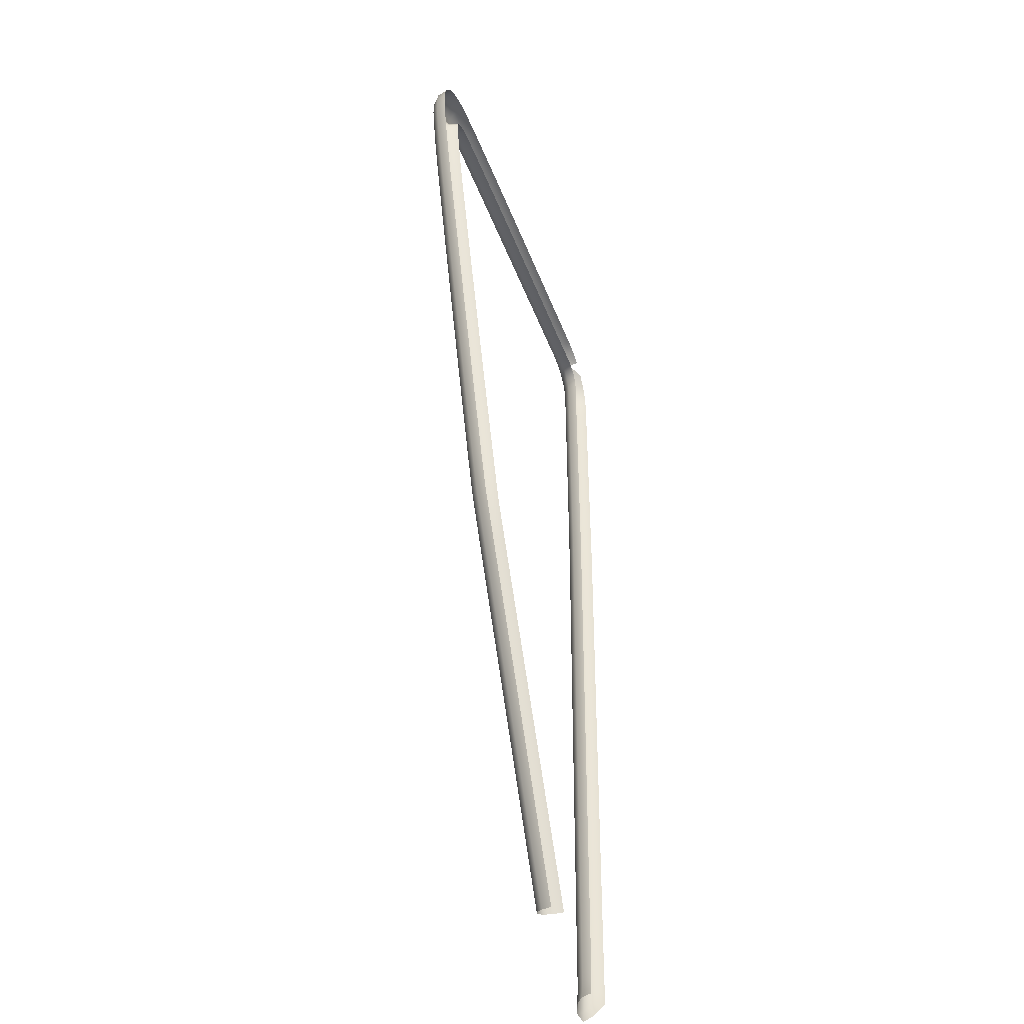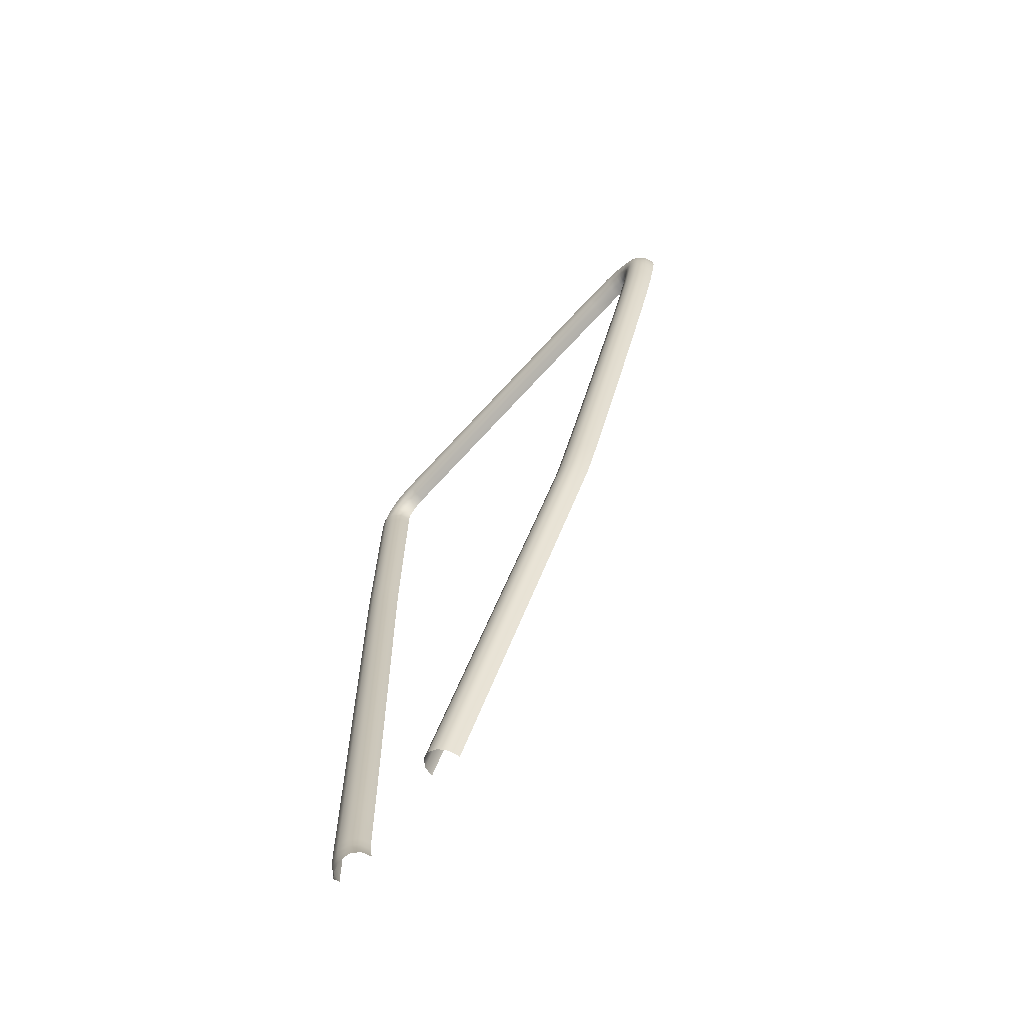
<metadata>
{"format":"obj","ext":"obj","renderer":"f3d","projection":"perspective","resolution":1024,"background":"white","views":[{"elev":-45.1,"azim":110.4,"up":"+Y"},{"elev":-70.4,"azim":47.2,"up":"+Y"}]}
</metadata>
<code>
o LM_GI_GI2_RSling2
v -7.013 0.0002209 -28.69
v -6.278 0.0002209 -31.43
v -7.013 -5.29 -28.69
v -9.021 0.0002209 -26.68
v -9.021 -5.29 -26.68
v -11.76 0.0002209 -25.94
v -11.76 -5.29 -25.94
v -14.51 0.0002209 -26.68
v -14.51 -5.29 -26.68
v -16.52 0.0002209 -28.69
v -16.52 -5.29 -28.69
v -17.25 0.0002209 -31.43
v -17.25 -5.29 -31.43
v -6.278 -5.29 -31.43
v -7.013 -13.64 -28.69
v -9.021 -13.64 -26.68
v -11.76 -13.64 -25.94
v -16.52 -13.64 -28.69
v -17.25 -13.64 -31.43
v -6.278 -13.64 -31.43
v -7.013 -23.53 -28.69
v -9.021 -23.53 -26.68
v -11.76 -23.53 -25.94
v -14.51 -13.64 -26.68
v -14.51 -23.53 -26.68
v -17.25 -23.53 -31.43
v -6.278 -23.53 -31.43
v -7.013 -33.41 -28.69
v -9.021 -33.41 -26.68
v -11.76 -33.41 -25.94
v -14.51 -33.41 -26.68
v -16.52 -23.53 -28.69
v -16.52 -33.41 -28.69
v -17.25 -33.41 -31.43
v -6.278 -33.41 -31.43
v -6.278 -41.77 -31.43
v -9.021 -41.77 -26.68
v -11.76 -41.77 -25.94
v -14.51 -41.77 -26.68
v -16.52 -41.77 -28.69
v -17.25 -41.77 -31.43
v -6.278 -47.01 -31.43
v -7.013 -41.77 -28.69
v -7.013 -47.01 -28.69
v -9.021 -47.03 -26.68
v -11.76 -47.06 -25.94
v -14.51 -47.09 -26.68
v -16.52 -47.1 -28.69
v -6.748 -60.76 -28.69
v -8.756 -60.81 -26.68
v -11.5 -60.86 -25.94
v -14.24 -60.92 -26.68
v -16.25 -60.96 -28.69
v -17.25 -47.11 -31.43
v -16.98 -60.98 -31.43
v -6.013 -60.75 -31.43
v -6.082 -90.39 -28.69
v -8.09 -90.44 -26.68
v -10.83 -90.5 -25.94
v -13.58 -90.56 -26.68
v -15.58 -90.61 -28.69
v -16.32 -90.63 -31.43
v -5.347 -90.38 -31.43
v -5.217 -128 -28.69
v -7.225 -128 -26.68
v -9.968 -128.1 -25.94
v -12.71 -128.1 -26.68
v -14.72 -128.2 -28.69
v -15.45 -128.2 -31.43
v -4.482 -127.9 -31.43
v -4.352 -165.5 -28.69
v -6.36 -165.6 -26.68
v -9.103 -165.6 -25.94
v -11.85 -165.7 -26.68
v -13.85 -165.7 -28.69
v -14.59 -165.7 -31.43
v -3.617 -165.5 -31.43
v -3.686 -195.2 -28.69
v -5.694 -195.2 -26.68
v -8.437 -195.3 -25.94
v -11.18 -195.3 -26.68
v -13.19 -195.4 -28.69
v -13.92 -195.4 -31.43
v -2.951 -195.1 -31.43
v -2.686 -208.9 -31.43
v -3.421 -208.9 -28.69
v -5.429 -209 -26.68
v -8.171 -209.1 -25.94
v -10.91 -209.1 -26.68
v -12.92 -209.2 -28.69
v -2.57 -211.8 -31.43
v -3.301 -211.9 -28.69
v -5.301 -212.1 -26.68
v -8.032 -212.3 -25.94
v -10.76 -212.6 -26.68
v -12.76 -212.8 -28.69
v -13.66 -209.2 -31.43
v -2.206 -214.3 -31.43
v -2.924 -214.5 -28.69
v -4.887 -214.9 -26.68
v -7.567 -215.5 -25.94
v -10.25 -216.1 -26.68
v -12.21 -216.5 -28.69
v -13.5 -212.8 -31.43
v -1.599 -216.4 -31.43
v -2.282 -216.7 -28.69
v -4.15 -217.4 -26.68
v -6.701 -218.5 -25.94
v -9.253 -219.5 -26.68
v 18.54 -204.4 -31.43
v 28.19 -183.9 -31.43
v 19.21 -204.7 -28.69
v 28.86 -184.2 -28.69
v 21.03 -205.6 -26.68
v 30.67 -185.1 -26.68
v 23.52 -206.7 -25.94
v 33.16 -186.2 -25.94
v 26 -207.9 -26.68
v 35.64 -187.4 -26.68
v 27.82 -208.8 -28.69
v 37.46 -188.3 -28.69
v 28.49 -209.1 -31.43
v 40.37 -158.1 -31.43
v 41.03 -158.4 -28.69
v 42.85 -159.3 -26.68
v 45.33 -160.4 -25.94
v 47.81 -161.6 -26.68
v 49.63 -162.5 -28.69
v 38.12 -188.6 -31.43
v 52.57 -132.2 -31.43
v 53.24 -132.5 -28.69
v 55.06 -133.4 -26.68
v 57.54 -134.6 -25.94
v 60.02 -135.7 -26.68
v 61.84 -136.6 -28.69
v 50.29 -162.8 -31.43
v 62.32 -111.5 -31.43
v 62.99 -111.8 -28.69
v 64.81 -112.7 -26.68
v 67.3 -113.8 -25.94
v 69.78 -115 -26.68
v 71.6 -115.8 -28.69
v 62.5 -136.9 -31.43
v 67.01 -101.4 -31.43
v 67.69 -101.7 -28.69
v 69.56 -102.4 -26.68
v 72.11 -103.4 -25.94
v 74.66 -104.5 -26.68
v 76.52 -105.2 -28.69
v 72.27 -116.1 -31.43
v 71 -91.84 -28.69
v 72.91 -92.46 -26.68
v 75.52 -93.31 -25.94
v 78.12 -94.16 -26.68
v 80.03 -94.78 -28.69
v 77.2 -105.5 -31.43
v 80.73 -95.01 -31.43
v 70.3 -91.62 -31.43
v 77.54 -70.99 -28.69
v 79.46 -71.59 -26.68
v 82.08 -72.4 -25.94
v 84.7 -73.21 -26.68
v 86.62 -73.81 -28.69
v 87.32 -74.03 -31.43
v 76.84 -70.78 -31.43
v 85.64 -44.56 -28.69
v 87.56 -45.15 -26.68
v 90.19 -45.95 -25.94
v 92.81 -46.74 -26.68
v 94.73 -47.33 -28.69
v 95.44 -47.54 -31.43
v 84.94 -44.35 -31.43
v 92.97 -17.63 -31.43
v 93.68 -17.84 -28.69
v 95.6 -18.41 -26.68
v 98.23 -19.19 -25.94
v 100.9 -19.97 -26.68
v 102.8 -20.54 -28.69
v 99.33 4.09 -31.43
v 100 3.892 -28.69
v 102 3.35 -26.68
v 104.6 2.61 -25.94
v 107.3 1.87 -26.68
v 109.2 1.328 -28.69
v 103.5 -20.75 -31.43
v 102.4 15.49 -31.43
v 103.1 15.32 -28.69
v 105.1 14.86 -26.68
v 107.7 14.22 -25.94
v 110.4 13.58 -26.68
v 112.3 13.11 -28.69
v 109.9 1.129 -31.43
v 103.8 18.52 -28.69
v 105.7 18.1 -26.68
v 108.4 17.52 -25.94
v 111.1 16.94 -26.68
v 113.1 16.51 -28.69
v 113.1 12.94 -31.43
v 113.8 16.36 -31.43
v 103.1 18.68 -31.43
v 103.8 22.05 -31.43
v 104.5 21.89 -28.69
v 106.5 21.48 -26.68
v 109.2 20.91 -25.94
v 111.9 20.34 -26.68
v 113.8 19.93 -28.69
v 104.4 25.15 -31.43
v 105.2 25.02 -28.69
v 107.1 24.67 -26.68
v 109.8 24.2 -25.94
v 112.5 23.72 -26.68
v 114.5 23.38 -28.69
v 114.5 19.77 -31.43
v 104.8 27.69 -31.43
v 105.6 27.62 -28.69
v 107.6 27.44 -26.68
v 110.3 27.19 -25.94
v 113 26.93 -26.68
v 115 26.75 -28.69
v 115.2 23.25 -31.43
v 104.9 29.16 -31.43
v 105.6 29.23 -28.69
v 107.6 29.42 -26.68
v 110.4 29.67 -25.94
v 113.1 29.93 -26.68
v 115.1 30.11 -28.69
v 115.7 26.68 -31.43
v 104.9 29.46 -31.43
v 105.5 29.73 -28.69
v 107.4 30.46 -26.68
v 110 31.46 -25.94
v 112.5 32.46 -26.68
v 114.4 33.19 -28.69
v 115.8 30.18 -31.43
v 104.9 30.73 -28.69
v 106.6 31.87 -26.68
v 108.8 33.43 -25.94
v 111.1 34.99 -26.68
v 112.7 36.13 -28.69
v 115.1 33.46 -31.43
v 113.3 36.55 -31.43
v 104.3 30.31 -31.43
v 103.8 31.01 -31.43
v 104.3 31.53 -28.69
v 105.7 32.96 -26.68
v 107.6 34.9 -25.94
v 109.6 36.85 -26.68
v 111 38.28 -28.69
v 103.6 32.03 -28.69
v 104.7 33.72 -26.68
v 106.2 36.01 -25.94
v 107.7 38.31 -26.68
v 108.8 40 -28.69
v 111.5 38.8 -31.43
v 109.2 40.61 -31.43
v 103.2 31.42 -31.43
v 102.7 32.53 -28.69
v 103.5 34.37 -26.68
v 104.6 36.88 -25.94
v 105.7 39.4 -26.68
v 106.5 41.24 -28.69
v 106.8 41.91 -31.43
v 102.4 31.86 -31.43
v 101 33.12 -28.69
v 101.6 35.03 -26.68
v 102.5 37.64 -25.94
v 103.3 40.24 -26.68
v 104 42.15 -28.69
v 104.2 42.85 -31.43
v 100.8 32.42 -31.43
v 98.97 32.98 -31.43
v 99.09 33.71 -28.69
v 99.43 35.69 -26.68
v 99.89 38.39 -25.94
v 100.4 41.1 -26.68
v 100.7 43.08 -28.69
v 90.68 34.13 -28.69
v 90.73 36.14 -26.68
v 90.8 38.88 -25.94
v 90.86 41.62 -26.68
v 90.91 43.63 -28.69
v 100.8 43.8 -31.43
v 90.93 44.37 -31.43
v 90.66 33.4 -31.43
v 72.75 34.04 -28.69
v 72.73 36.04 -26.68
v 72.69 38.79 -25.94
v 72.66 41.53 -26.68
v 72.63 43.54 -28.69
v 72.62 44.27 -31.43
v 72.76 33.3 -31.43
v 50.18 33.58 -28.69
v 50.13 35.59 -26.68
v 50.07 38.33 -25.94
v 50 41.07 -26.68
v 49.95 43.08 -28.69
v 49.94 43.82 -31.43
v 50.19 32.84 -31.43
v 27.54 32.98 -28.69
v 27.49 34.99 -26.68
v 27.41 37.73 -25.94
v 27.34 40.47 -26.68
v 27.28 42.48 -28.69
v 27.26 43.22 -31.43
v 27.56 32.25 -31.43
v 9.351 32.46 -28.69
v 9.298 34.47 -26.68
v 9.226 37.21 -25.94
v 9.153 39.95 -26.68
v 9.1 41.96 -28.69
v 9.081 42.69 -31.43
v 9.371 31.72 -31.43
v 0.4324 31.52 -31.43
v 0.3745 32.25 -28.69
v 0.2162 34.25 -26.68
v -5.522e-05 36.99 -25.94
v -0.2163 39.72 -26.68
v -0.3746 41.72 -28.69
v -1.682 31.27 -31.43
v -1.875 31.98 -28.69
v -2.404 33.92 -26.68
v -3.127 36.56 -25.94
v -3.85 39.21 -26.68
v -4.379 41.15 -28.69
v -0.4326 42.46 -31.43
v -3.54 31.28 -28.69
v -4.553 33.01 -26.68
v -5.937 35.38 -25.94
v -7.321 37.75 -26.68
v -8.334 39.48 -28.69
v -4.572 41.86 -31.43
v -8.705 40.12 -31.43
v -3.17 30.64 -31.43
v -4.958 30.18 -28.69
v -6.378 31.6 -26.68
v -8.318 33.54 -25.94
v -10.26 35.48 -26.68
v -11.68 36.9 -28.69
v -4.438 29.66 -31.43
v -5.42 28.39 -31.43
v -6.055 28.76 -28.69
v -7.789 29.77 -26.68
v -10.16 31.16 -25.94
v -12.53 32.54 -26.68
v -14.26 33.55 -28.69
v -12.2 37.42 -31.43
v -6.051 26.9 -31.43
v -6.76 27.1 -28.69
v -8.698 27.62 -26.68
v -11.34 28.35 -25.94
v -13.99 29.07 -26.68
v -15.93 29.6 -28.69
v -14.9 33.92 -31.43
v -7.023 24.9 -28.69
v -9.027 25.04 -26.68
v -11.76 25.22 -25.94
v -14.5 25.4 -26.68
v -16.51 25.54 -28.69
v -16.64 29.79 -31.43
v -17.24 25.59 -31.43
v -6.29 24.85 -31.43
v -7.013 21.02 -28.69
v -9.021 21.02 -26.68
v -11.76 21.02 -25.94
v -14.51 21.02 -26.68
v -16.52 21.02 -28.69
v -17.25 21.02 -31.43
v -6.278 21.02 -31.43
v -7.013 16.81 -28.69
v -9.021 16.81 -26.68
v -11.76 16.81 -25.94
v -14.51 16.81 -26.68
v -16.52 16.81 -28.69
v -17.25 16.81 -31.43
v -6.278 16.81 -31.43
v -7.013 12.61 -28.69
v -9.021 12.61 -26.68
v -11.76 12.61 -25.94
v -14.51 12.61 -26.68
v -16.52 12.61 -28.69
v -17.25 12.61 -31.43
v -6.278 12.61 -31.43
v -7.013 8.407 -28.69
v -9.021 8.407 -26.68
v -11.76 8.407 -25.94
v -14.51 8.407 -26.68
v -16.52 8.407 -28.69
v -17.25 8.407 -31.43
v -6.278 8.407 -31.43
v -7.013 4.204 -28.69
v -9.021 4.204 -26.68
v -11.76 4.204 -25.94
v -14.51 4.204 -26.68
v -16.52 4.204 -28.69
v -17.25 4.204 -31.43
v -6.278 4.204 -31.43
v -7.013 0.0002209 -28.69
v -9.021 0.0002209 -26.68
v -11.76 0.0002209 -25.94
v -14.51 0.0002209 -26.68
v -16.52 0.0002209 -28.69
v -17.25 0.0002209 -31.43
v -6.278 0.0002209 -31.43
f 3 2 1
f 5 1 4
f 7 4 6
f 9 6 8
f 11 8 10
f 13 10 12
f 15 14 3
f 16 3 5
f 7 16 5
f 9 17 7
f 18 9 11
f 19 11 13
f 21 20 15
f 22 15 16
f 23 16 17
f 24 23 17
f 18 25 24
f 26 18 19
f 28 27 21
f 29 21 22
f 30 22 23
f 31 23 25
f 33 25 32
f 34 32 26
f 28 36 35
f 37 28 29
f 38 29 30
f 39 30 31
f 40 31 33
f 41 33 34
f 43 42 36
f 37 44 43
f 38 45 37
f 39 46 38
f 40 47 39
f 41 48 40
f 49 42 44
f 50 44 45
f 51 45 46
f 52 46 47
f 53 47 48
f 55 48 54
f 57 56 49
f 58 49 50
f 59 50 51
f 60 51 52
f 61 52 53
f 62 53 55
f 64 63 57
f 65 57 58
f 66 58 59
f 67 59 60
f 68 60 61
f 69 61 62
f 71 70 64
f 72 64 65
f 73 65 66
f 74 66 67
f 75 67 68
f 76 68 69
f 78 77 71
f 79 71 72
f 80 72 73
f 81 73 74
f 82 74 75
f 83 75 76
f 78 85 84
f 79 86 78
f 80 87 79
f 81 88 80
f 82 89 81
f 83 90 82
f 86 91 85
f 87 92 86
f 88 93 87
f 89 94 88
f 90 95 89
f 97 96 90
f 92 98 91
f 93 99 92
f 94 100 93
f 95 101 94
f 96 102 95
f 104 103 96
f 99 105 98
f 100 106 99
f 101 107 100
f 102 108 101
f 103 109 102
f 112 111 110
f 114 113 112
f 116 115 114
f 118 117 116
f 120 119 118
f 122 121 120
f 113 123 111
f 115 124 113
f 117 125 115
f 119 126 117
f 121 127 119
f 129 128 121
f 124 130 123
f 125 131 124
f 126 132 125
f 127 133 126
f 128 134 127
f 136 135 128
f 131 137 130
f 132 138 131
f 133 139 132
f 134 140 133
f 135 141 134
f 143 142 135
f 138 144 137
f 139 145 138
f 140 146 139
f 141 147 140
f 142 148 141
f 150 149 142
f 151 144 145
f 152 145 146
f 153 146 147
f 154 147 148
f 155 148 149
f 157 149 156
f 159 158 151
f 160 151 152
f 161 152 153
f 162 153 154
f 163 154 155
f 164 155 157
f 166 165 159
f 167 159 160
f 168 160 161
f 169 161 162
f 170 162 163
f 171 163 164
f 166 173 172
f 167 174 166
f 168 175 167
f 169 176 168
f 170 177 169
f 171 178 170
f 174 179 173
f 175 180 174
f 176 181 175
f 177 182 176
f 178 183 177
f 185 184 178
f 180 186 179
f 181 187 180
f 182 188 181
f 183 189 182
f 184 190 183
f 192 191 184
f 193 186 187
f 194 187 188
f 195 188 189
f 196 189 190
f 197 190 191
f 199 191 198
f 193 201 200
f 194 202 193
f 195 203 194
f 196 204 195
f 197 205 196
f 199 206 197
f 202 207 201
f 203 208 202
f 204 209 203
f 205 210 204
f 206 211 205
f 213 212 206
f 208 214 207
f 209 215 208
f 210 216 209
f 211 217 210
f 212 218 211
f 220 219 212
f 215 221 214
f 216 222 215
f 217 223 216
f 218 224 217
f 219 225 218
f 227 226 219
f 222 228 221
f 223 229 222
f 224 230 223
f 225 231 224
f 226 232 225
f 234 233 226
f 235 228 229
f 236 229 230
f 237 230 231
f 238 231 232
f 239 232 233
f 241 233 240
f 235 243 242
f 236 244 235
f 237 245 236
f 238 246 237
f 239 247 238
f 241 248 239
f 249 243 244
f 250 244 245
f 251 245 246
f 252 246 247
f 253 247 248
f 255 248 254
f 257 256 249
f 258 249 250
f 259 250 251
f 260 251 252
f 261 252 253
f 262 253 255
f 264 263 257
f 265 257 258
f 266 258 259
f 267 259 260
f 268 260 261
f 269 261 262
f 264 271 270
f 265 272 264
f 266 273 265
f 267 274 266
f 268 275 267
f 269 276 268
f 277 271 272
f 278 272 273
f 279 273 274
f 280 274 275
f 281 275 276
f 283 276 282
f 285 284 277
f 286 277 278
f 287 278 279
f 288 279 280
f 289 280 281
f 290 281 283
f 292 291 285
f 293 285 286
f 294 286 287
f 295 287 288
f 296 288 289
f 297 289 290
f 299 298 292
f 300 292 293
f 301 293 294
f 302 294 295
f 303 295 296
f 304 296 297
f 306 305 299
f 307 299 300
f 308 300 301
f 309 301 302
f 310 302 303
f 311 303 304
f 306 313 312
f 307 314 306
f 308 315 307
f 309 316 308
f 310 317 309
f 311 318 310
f 314 319 313
f 315 320 314
f 316 321 315
f 317 322 316
f 318 323 317
f 325 324 318
f 326 319 320
f 327 320 321
f 328 321 322
f 329 322 323
f 330 323 324
f 332 324 331
f 334 333 326
f 335 326 327
f 336 327 328
f 337 328 329
f 338 329 330
f 334 340 339
f 335 341 334
f 336 342 335
f 337 343 336
f 338 344 337
f 346 345 338
f 341 347 340
f 342 348 341
f 343 349 342
f 344 350 343
f 345 351 344
f 353 352 345
f 354 347 348
f 355 348 349
f 356 349 350
f 357 350 351
f 358 351 352
f 360 352 359
f 362 361 354
f 363 354 355
f 364 355 356
f 365 356 357
f 366 357 358
f 367 358 360
f 369 368 362
f 370 362 363
f 371 363 364
f 372 364 365
f 373 365 366
f 374 366 367
f 376 375 369
f 377 369 370
f 378 370 371
f 379 371 372
f 380 372 373
f 381 373 374
f 383 382 376
f 384 376 377
f 385 377 378
f 386 378 379
f 387 379 380
f 388 380 381
f 390 389 383
f 391 383 384
f 392 384 385
f 393 385 386
f 394 386 387
f 395 387 388
f 397 396 390
f 398 390 391
f 399 391 392
f 400 392 393
f 401 393 394
f 402 394 395
f 3 14 2
f 5 3 1
f 7 5 4
f 9 7 6
f 11 9 8
f 13 11 10
f 15 20 14
f 16 15 3
f 7 17 16
f 9 24 17
f 18 24 9
f 19 18 11
f 21 27 20
f 22 21 15
f 23 22 16
f 24 25 23
f 18 32 25
f 26 32 18
f 28 35 27
f 29 28 21
f 30 29 22
f 31 30 23
f 33 31 25
f 34 33 32
f 28 43 36
f 37 43 28
f 38 37 29
f 39 38 30
f 40 39 31
f 41 40 33
f 43 44 42
f 37 45 44
f 38 46 45
f 39 47 46
f 40 48 47
f 41 54 48
f 49 56 42
f 50 49 44
f 51 50 45
f 52 51 46
f 53 52 47
f 55 53 48
f 57 63 56
f 58 57 49
f 59 58 50
f 60 59 51
f 61 60 52
f 62 61 53
f 64 70 63
f 65 64 57
f 66 65 58
f 67 66 59
f 68 67 60
f 69 68 61
f 71 77 70
f 72 71 64
f 73 72 65
f 74 73 66
f 75 74 67
f 76 75 68
f 78 84 77
f 79 78 71
f 80 79 72
f 81 80 73
f 82 81 74
f 83 82 75
f 78 86 85
f 79 87 86
f 80 88 87
f 81 89 88
f 82 90 89
f 83 97 90
f 86 92 91
f 87 93 92
f 88 94 93
f 89 95 94
f 90 96 95
f 97 104 96
f 92 99 98
f 93 100 99
f 94 101 100
f 95 102 101
f 96 103 102
f 99 106 105
f 100 107 106
f 101 108 107
f 102 109 108
f 112 113 111
f 114 115 113
f 116 117 115
f 118 119 117
f 120 121 119
f 122 129 121
f 113 124 123
f 115 125 124
f 117 126 125
f 119 127 126
f 121 128 127
f 129 136 128
f 124 131 130
f 125 132 131
f 126 133 132
f 127 134 133
f 128 135 134
f 136 143 135
f 131 138 137
f 132 139 138
f 133 140 139
f 134 141 140
f 135 142 141
f 143 150 142
f 138 145 144
f 139 146 145
f 140 147 146
f 141 148 147
f 142 149 148
f 150 156 149
f 151 158 144
f 152 151 145
f 153 152 146
f 154 153 147
f 155 154 148
f 157 155 149
f 159 165 158
f 160 159 151
f 161 160 152
f 162 161 153
f 163 162 154
f 164 163 155
f 166 172 165
f 167 166 159
f 168 167 160
f 169 168 161
f 170 169 162
f 171 170 163
f 166 174 173
f 167 175 174
f 168 176 175
f 169 177 176
f 170 178 177
f 171 185 178
f 174 180 179
f 175 181 180
f 176 182 181
f 177 183 182
f 178 184 183
f 185 192 184
f 180 187 186
f 181 188 187
f 182 189 188
f 183 190 189
f 184 191 190
f 192 198 191
f 193 200 186
f 194 193 187
f 195 194 188
f 196 195 189
f 197 196 190
f 199 197 191
f 193 202 201
f 194 203 202
f 195 204 203
f 196 205 204
f 197 206 205
f 199 213 206
f 202 208 207
f 203 209 208
f 204 210 209
f 205 211 210
f 206 212 211
f 213 220 212
f 208 215 214
f 209 216 215
f 210 217 216
f 211 218 217
f 212 219 218
f 220 227 219
f 215 222 221
f 216 223 222
f 217 224 223
f 218 225 224
f 219 226 225
f 227 234 226
f 222 229 228
f 223 230 229
f 224 231 230
f 225 232 231
f 226 233 232
f 234 240 233
f 235 242 228
f 236 235 229
f 237 236 230
f 238 237 231
f 239 238 232
f 241 239 233
f 235 244 243
f 236 245 244
f 237 246 245
f 238 247 246
f 239 248 247
f 241 254 248
f 249 256 243
f 250 249 244
f 251 250 245
f 252 251 246
f 253 252 247
f 255 253 248
f 257 263 256
f 258 257 249
f 259 258 250
f 260 259 251
f 261 260 252
f 262 261 253
f 264 270 263
f 265 264 257
f 266 265 258
f 267 266 259
f 268 267 260
f 269 268 261
f 264 272 271
f 265 273 272
f 266 274 273
f 267 275 274
f 268 276 275
f 269 282 276
f 277 284 271
f 278 277 272
f 279 278 273
f 280 279 274
f 281 280 275
f 283 281 276
f 285 291 284
f 286 285 277
f 287 286 278
f 288 287 279
f 289 288 280
f 290 289 281
f 292 298 291
f 293 292 285
f 294 293 286
f 295 294 287
f 296 295 288
f 297 296 289
f 299 305 298
f 300 299 292
f 301 300 293
f 302 301 294
f 303 302 295
f 304 303 296
f 306 312 305
f 307 306 299
f 308 307 300
f 309 308 301
f 310 309 302
f 311 310 303
f 306 314 313
f 307 315 314
f 308 316 315
f 309 317 316
f 310 318 317
f 311 325 318
f 314 320 319
f 315 321 320
f 316 322 321
f 317 323 322
f 318 324 323
f 325 331 324
f 326 333 319
f 327 326 320
f 328 327 321
f 329 328 322
f 330 329 323
f 332 330 324
f 334 339 333
f 335 334 326
f 336 335 327
f 337 336 328
f 338 337 329
f 346 338 330
f 334 341 340
f 335 342 341
f 336 343 342
f 337 344 343
f 338 345 344
f 346 353 345
f 341 348 347
f 342 349 348
f 343 350 349
f 344 351 350
f 345 352 351
f 353 359 352
f 354 361 347
f 355 354 348
f 356 355 349
f 357 356 350
f 358 357 351
f 360 358 352
f 362 368 361
f 363 362 354
f 364 363 355
f 365 364 356
f 366 365 357
f 367 366 358
f 369 375 368
f 370 369 362
f 371 370 363
f 372 371 364
f 373 372 365
f 374 373 366
f 376 382 375
f 377 376 369
f 378 377 370
f 379 378 371
f 380 379 372
f 381 380 373
f 383 389 382
f 384 383 376
f 385 384 377
f 386 385 378
f 387 386 379
f 388 387 380
f 390 396 389
f 391 390 383
f 392 391 384
f 393 392 385
f 394 393 386
f 395 394 387
f 397 403 396
f 398 397 390
f 399 398 391
f 400 399 392
f 401 400 393
f 402 401 394

</code>
